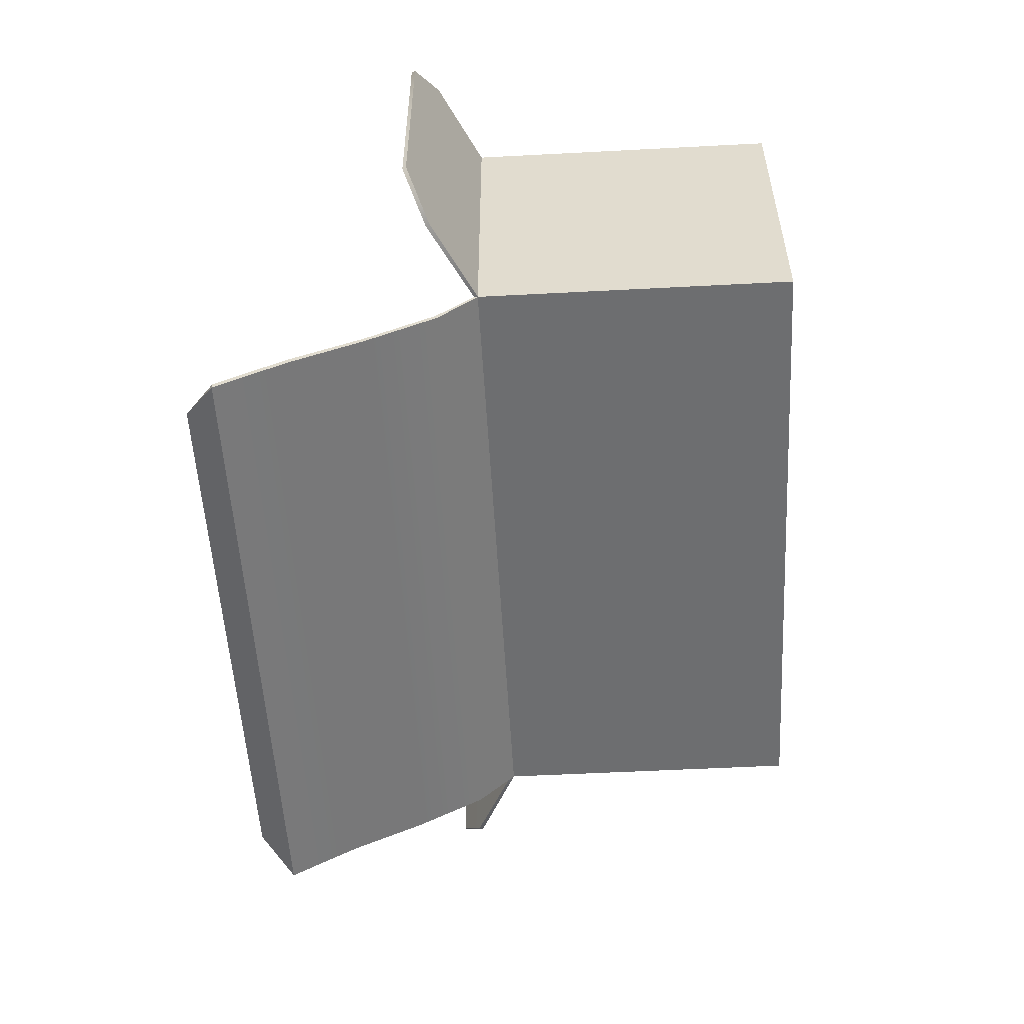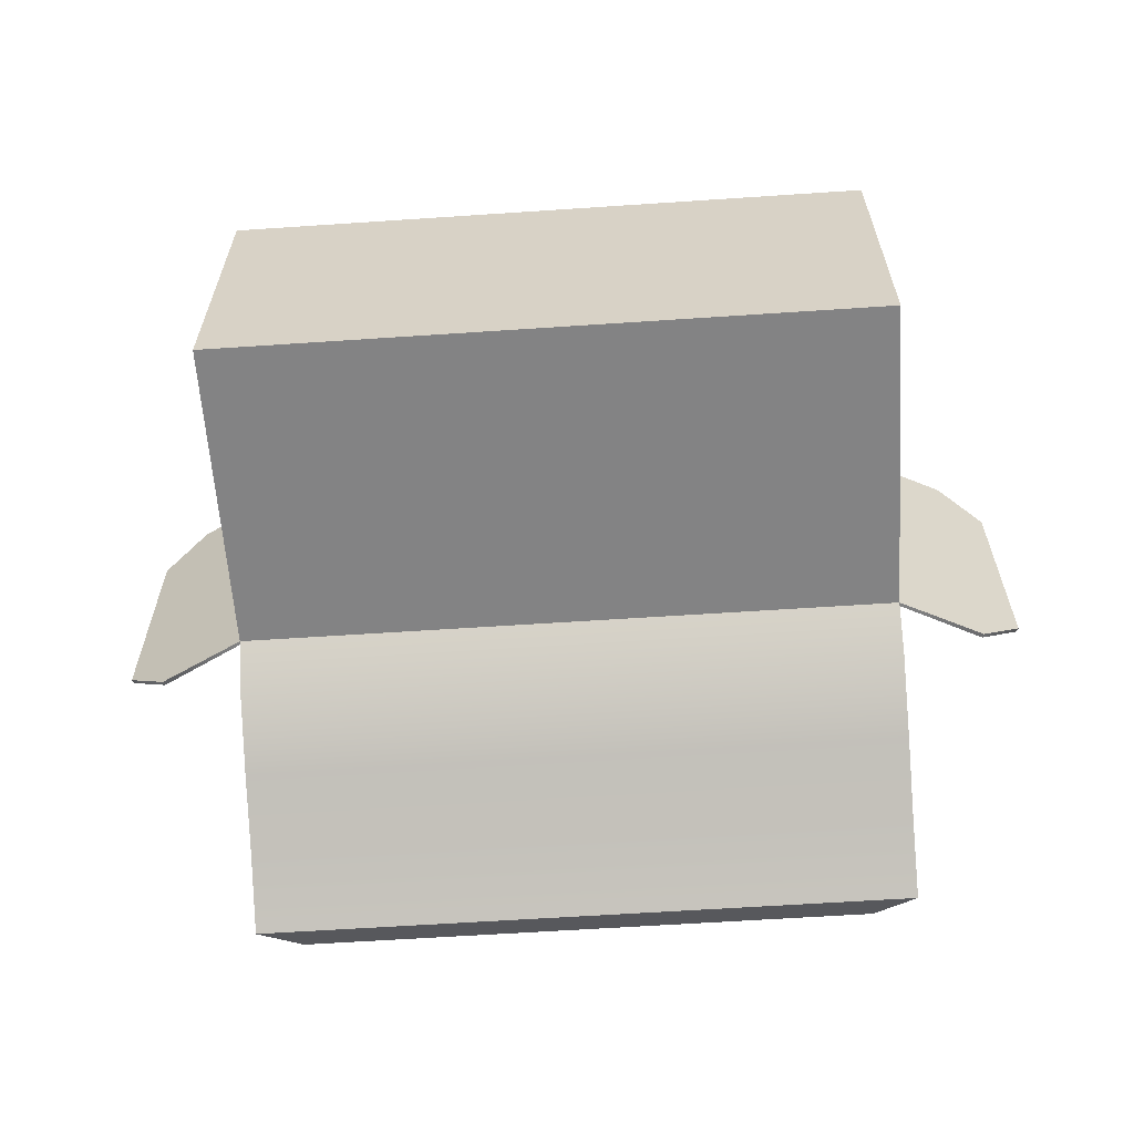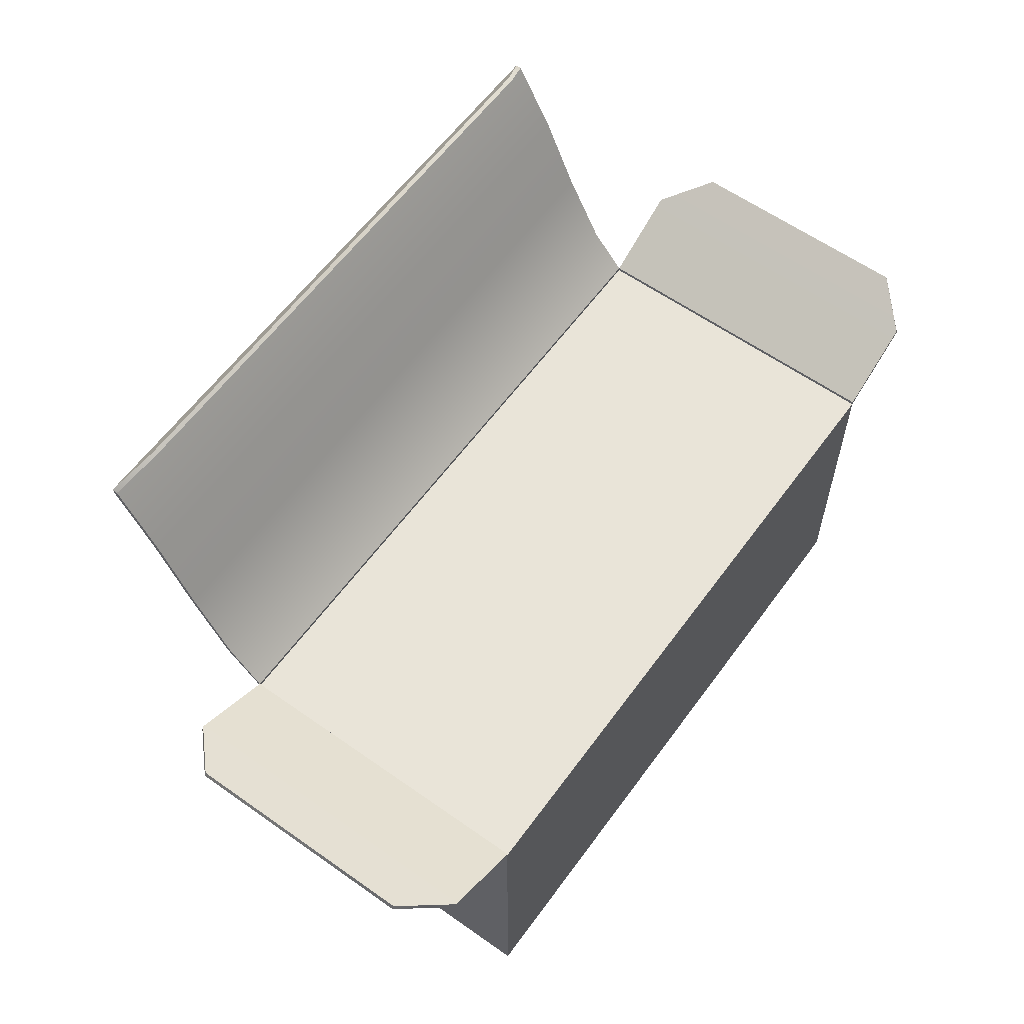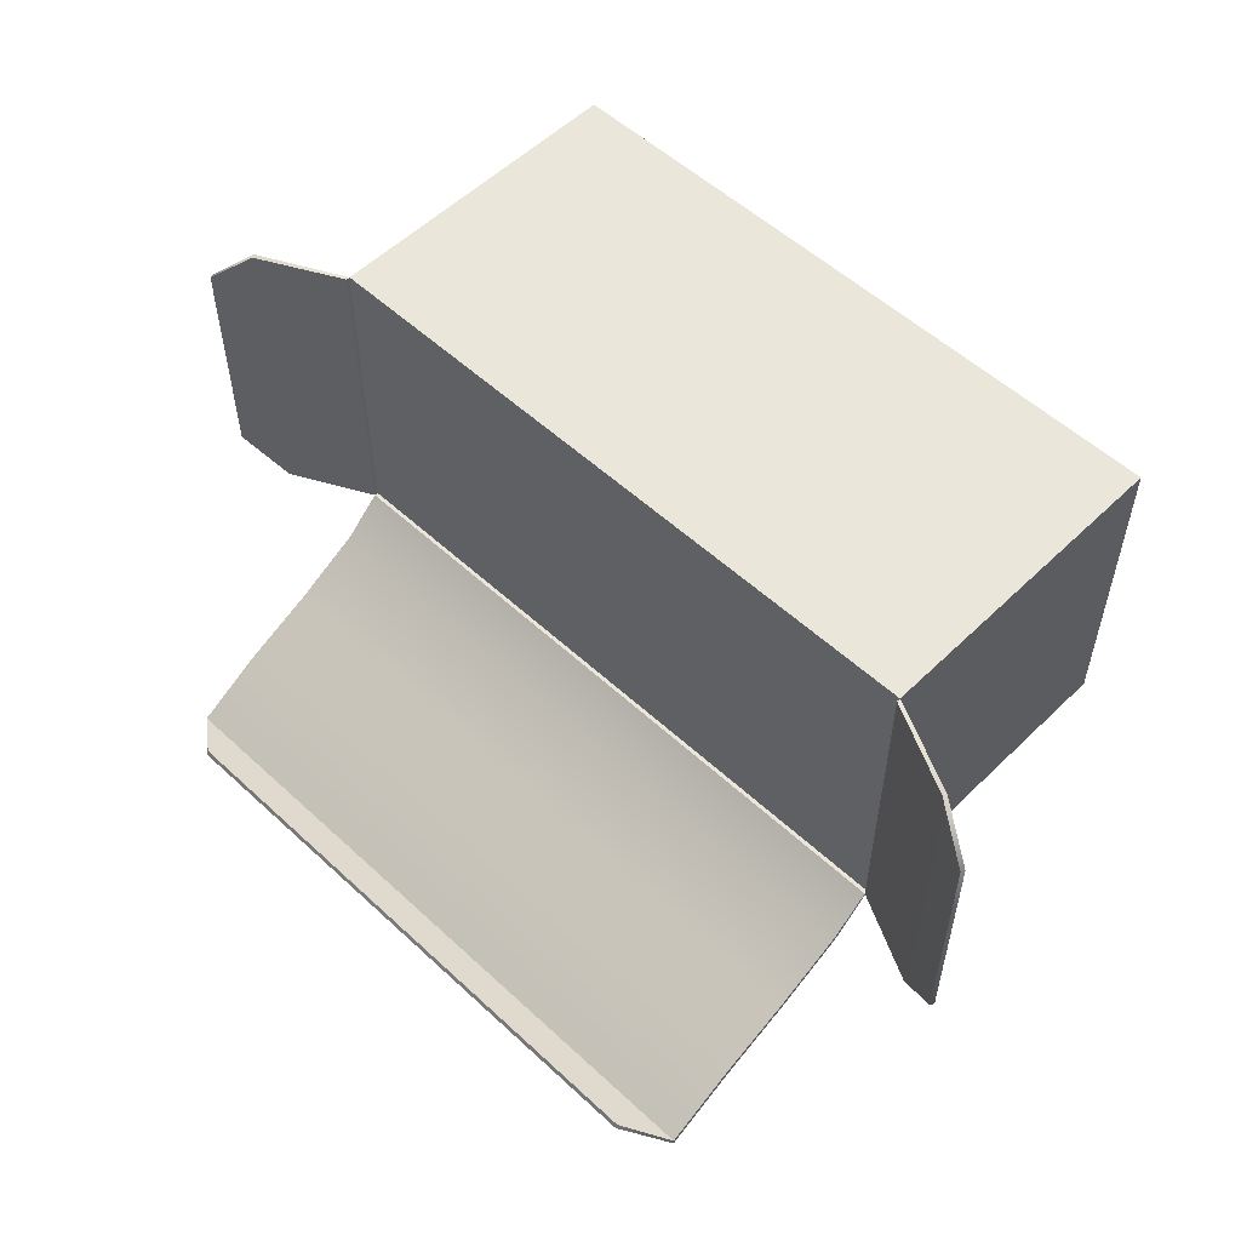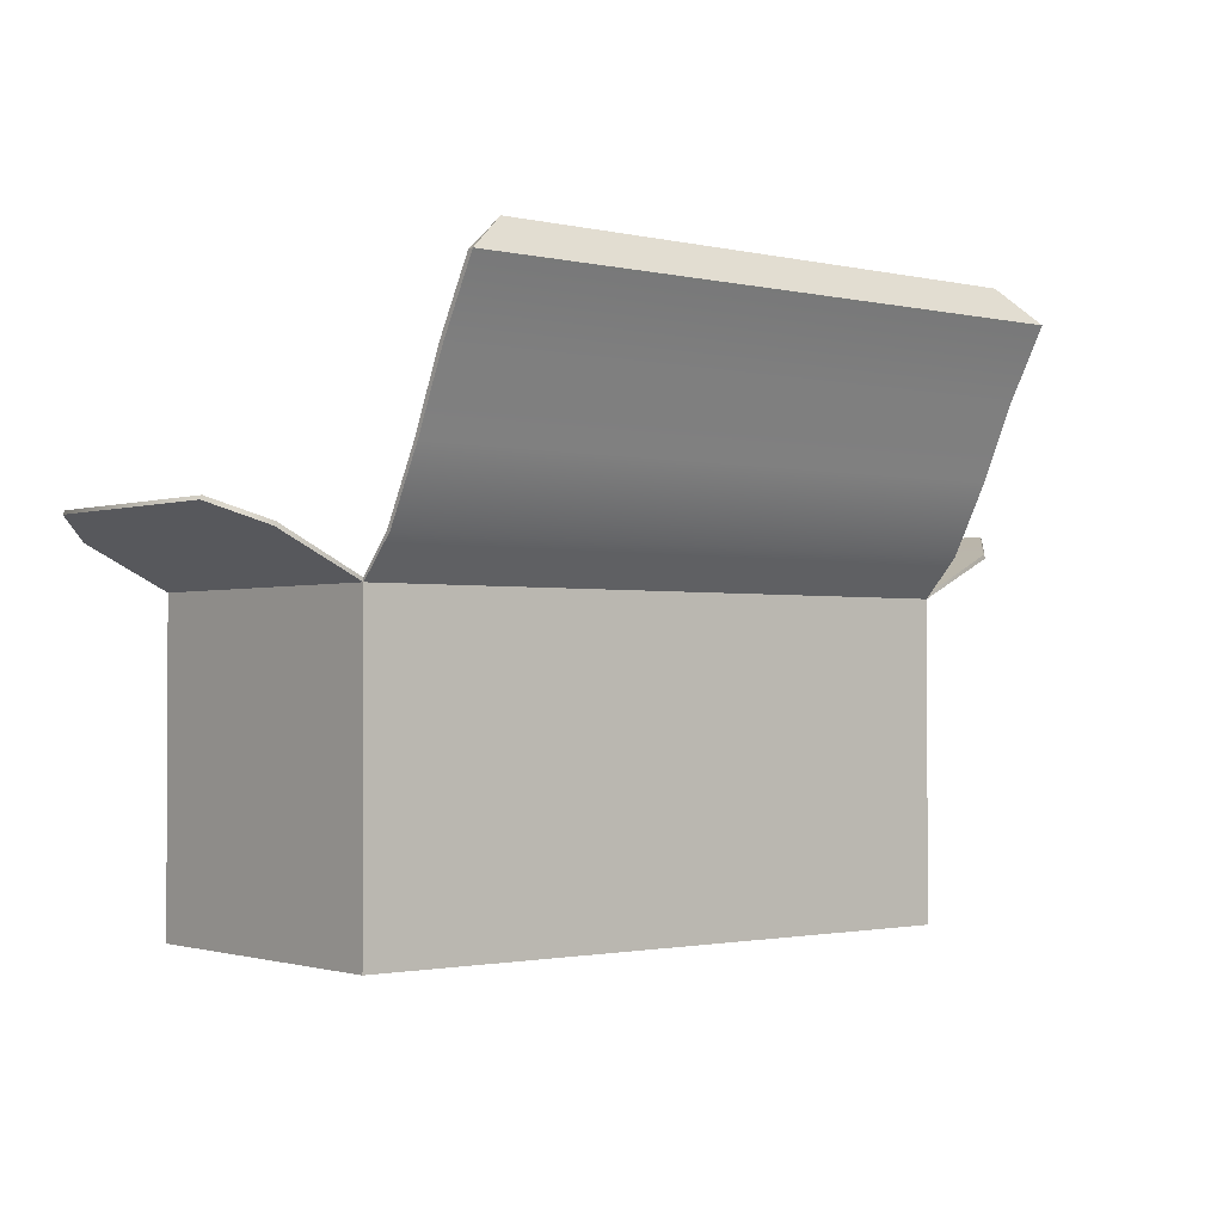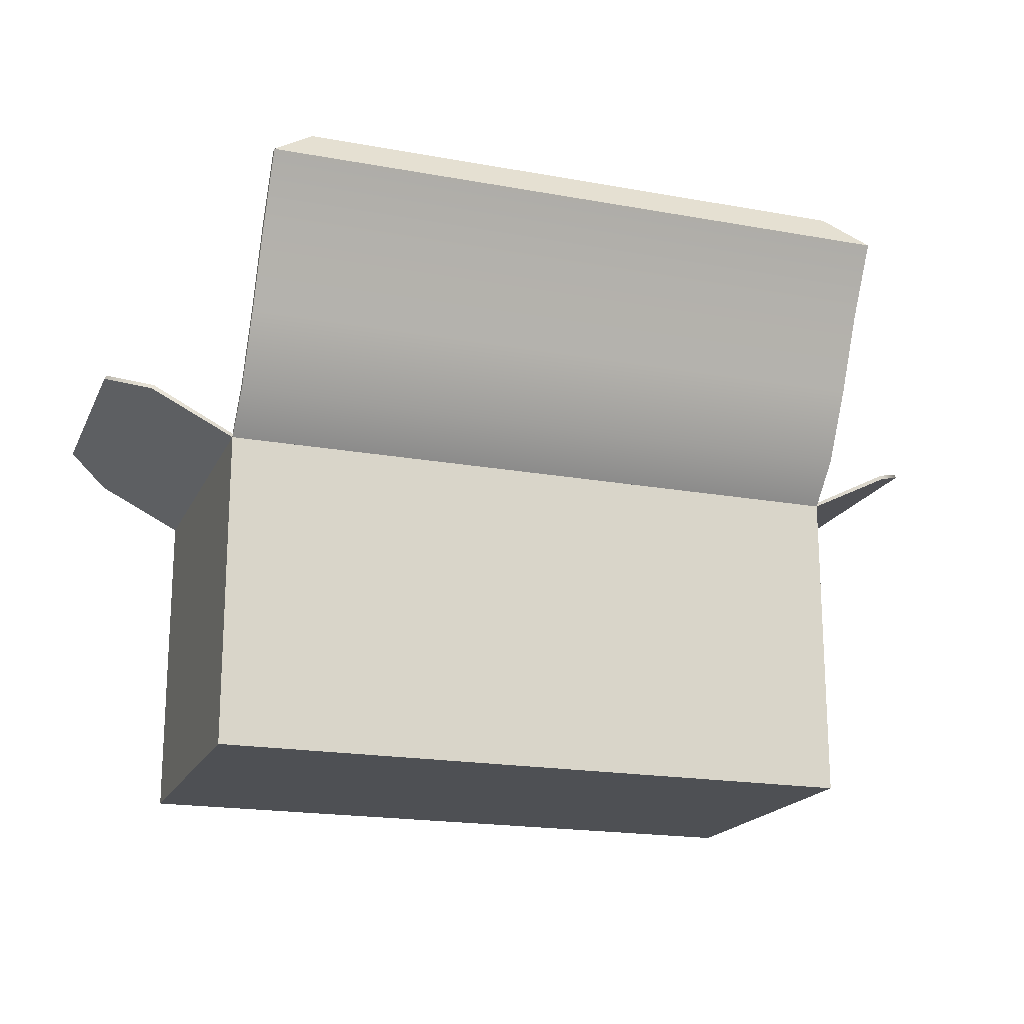
<metadata>
{"format":"obj","ext":"obj","renderer":"f3d","projection":"perspective","resolution":1024,"background":"white","views":[{"elev":-54.2,"azim":-86.8,"up":"+Z"},{"elev":-61.1,"azim":3.9,"up":"+Z"},{"elev":60.0,"azim":-54.1,"up":"+Y"},{"elev":54.7,"azim":-135.7,"up":"+Z"},{"elev":-1.6,"azim":140.5,"up":"+Y"},{"elev":-18.9,"azim":160.9,"up":"+Y"}]}
</metadata>
<code>
o ammo_box_mp_2
v -0.07794 0.075 -0.0375
v -0.07794 0 0.0375
v -0.07794 0.075 0.0375
v -0.07794 -0 -0.0375
v 0.07794 0.075 -0.0375
v 0.07794 -0 -0.0375
v 0.07794 0.075 0.0375
v 0.07794 0 0.0375
v 0.09794 0.085 -0.0375
v 0.09794 0.085 0.0375
v -0.09793 0.085 -0.0375
v -0.09794 0.085 0.0375
v -0.07794 0.1346 -0.07261
v 0.07794 0.1346 -0.07261
v 0.1079 0.09 -0.0275
v 0.1079 0.09 0.0275
v -0.1079 0.09 0.0275
v -0.1079 0.09 -0.0275
v -0.06798 0.1424 -0.06766
v 0.06798 0.1424 -0.06766
v 0.07794 0.07589 0.0375
v 0.1075 0.09089 0.0275
v 0.09749 0.08589 0.0375
v 0.09749 0.08589 -0.0375
v 0.1075 0.09089 -0.0275
v -0.07794 0.07589 -0.0375
v 0.07794 0.07589 -0.0375
v -0.07794 0.07589 0.0375
v -0.1075 0.09089 -0.0275
v -0.09749 0.08589 -0.0375
v -0.09749 0.08589 0.0375
v -0.1075 0.09089 0.0275
v 0.06798 0.1418 -0.06681
v 0.07794 0.1346 -0.07123
v -0.07794 0.1346 -0.07123
v -0.06798 0.1418 -0.06681
v -0.07794 0.1009 -0.05538
v 0.07794 0.1009 -0.05538
v -0.07794 0.1013 -0.05437
v 0.07794 0.1013 -0.05437
v -0.07794 0.08436 -0.04639
v -0.07794 0.08487 -0.04553
v 0.07794 0.08436 -0.04639
v 0.07794 0.08487 -0.04553
v 0.07794 0.1182 -0.06338
v 0.07794 0.1186 -0.06225
v -0.07794 0.1182 -0.06338
v -0.07794 0.1186 -0.06225
f 4 2 3 1
f 6 4 1 5
f 6 5 7 8
f 2 8 7 3
f 3 7 5 1
f 4 6 8 2
f 10 16 22 23
f 3 1 26 28
f 14 20 33 34
f 45 14 34 46
f 17 12 31 32
f 7 10 23 21
f 24 23 22 25
f 27 21 23 24
f 15 9 24 25
f 9 5 27 24
f 16 15 25 22
f 5 7 21 27
f 48 46 34 35
f 1 5 27 26
f 41 1 26 42
f 31 30 29 32
f 28 26 30 31
f 1 11 30 26
f 11 18 29 30
f 18 17 32 29
f 12 3 28 31
f 35 34 33 36
f 19 13 35 36
f 20 19 36 33
f 20 14 13 19
f 47 13 14 45
f 3 12 17 18 11 1
f 5 9 15 16 10 7
f 41 37 38 43
f 47 37 39 48
f 42 44 40 39
f 43 38 40 44
f 5 43 44 27
f 26 27 44 42
f 1 41 43 5
f 37 41 42 39
f 13 47 48 35
f 37 47 45 38
f 39 40 46 48
f 38 45 46 40

</code>
